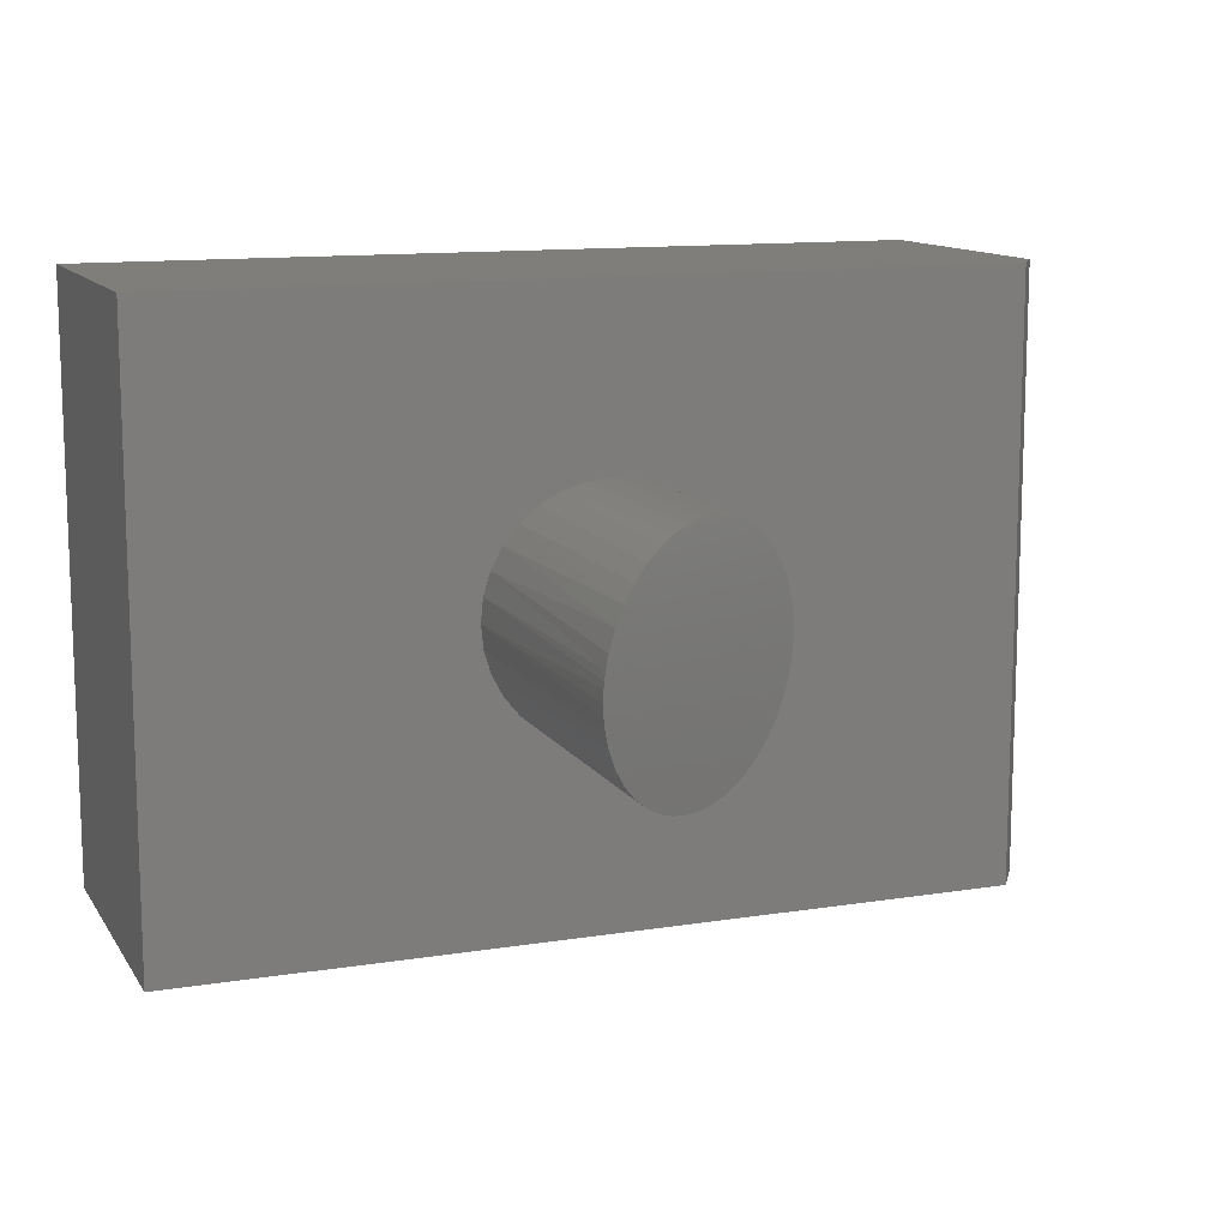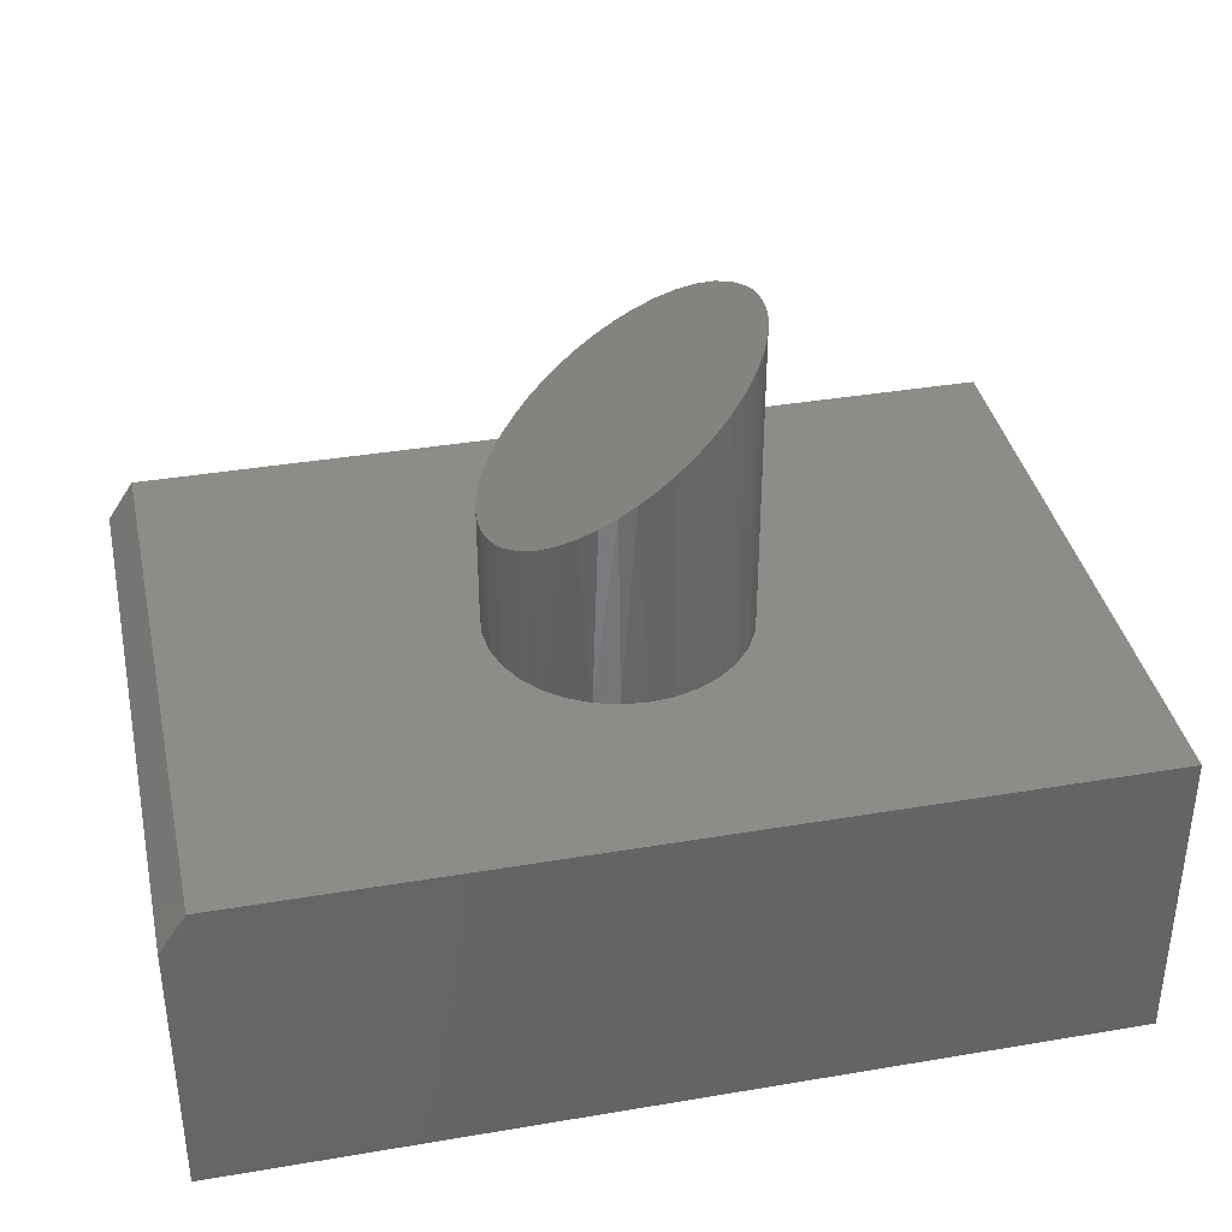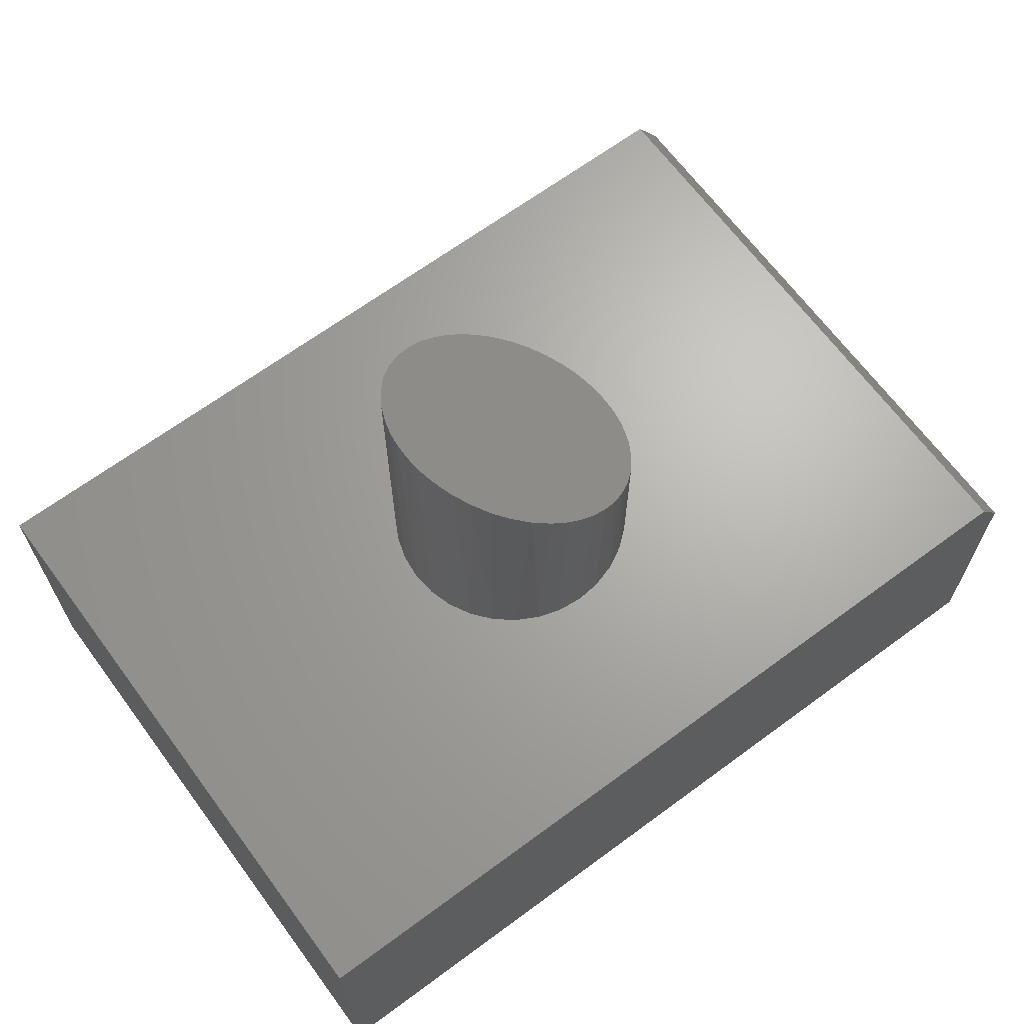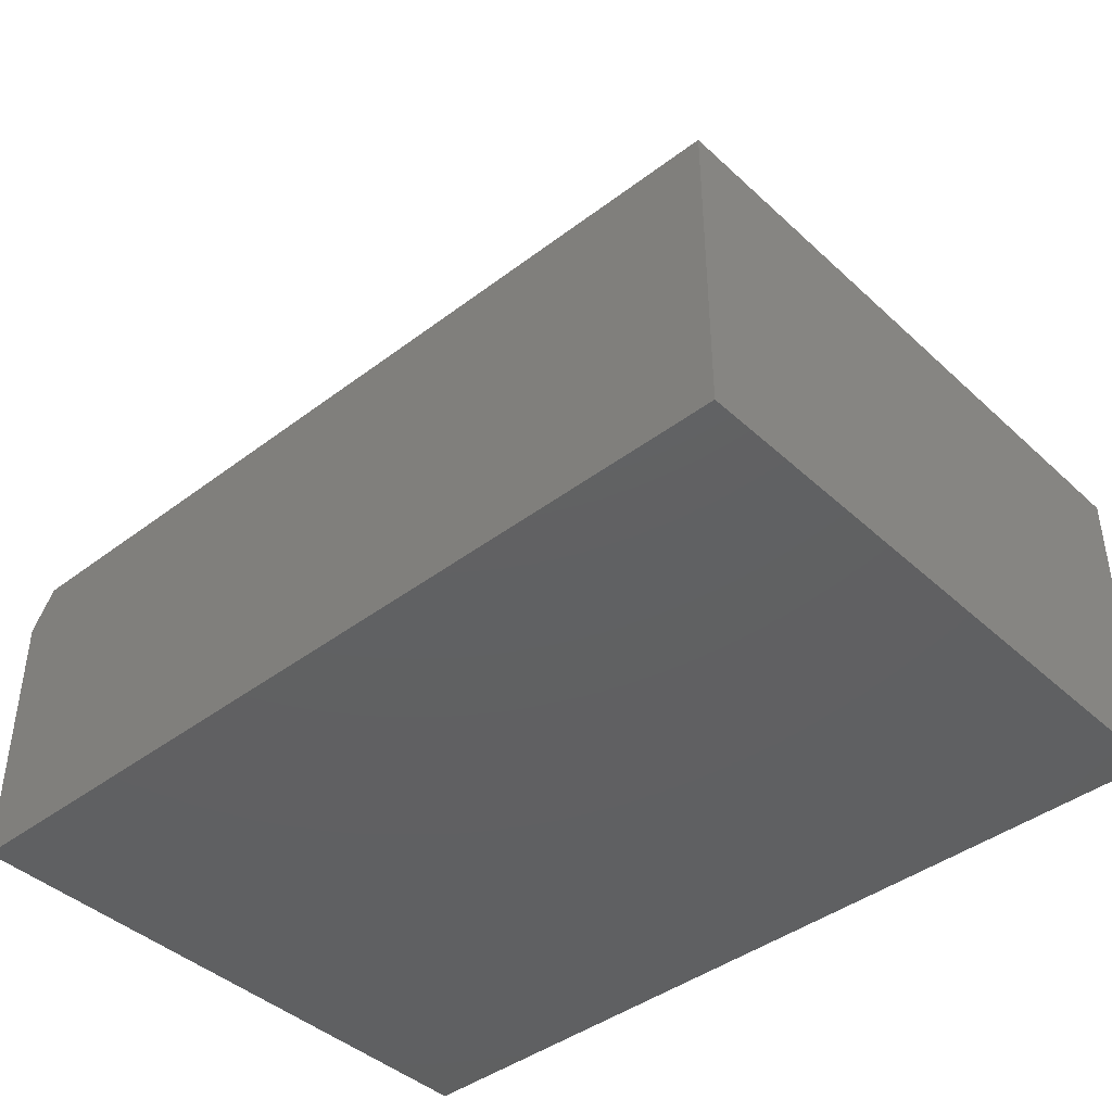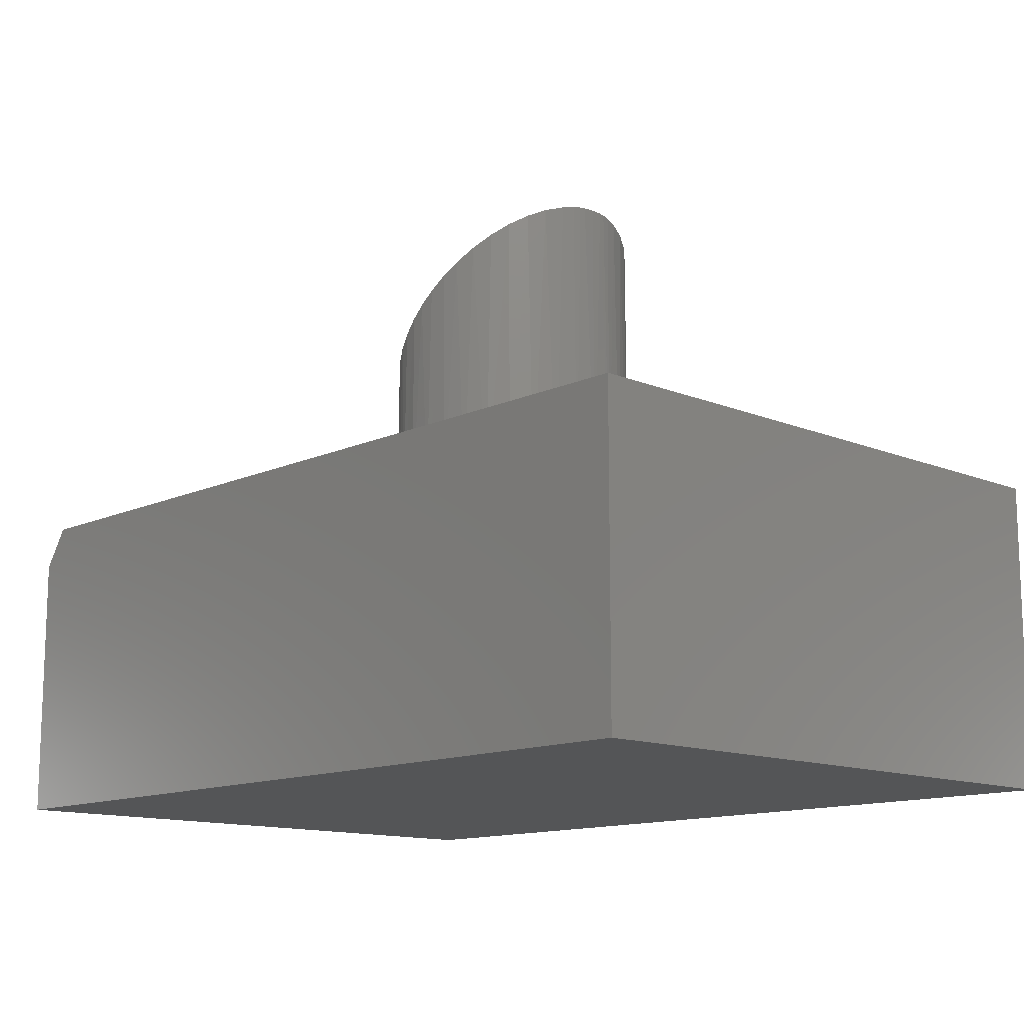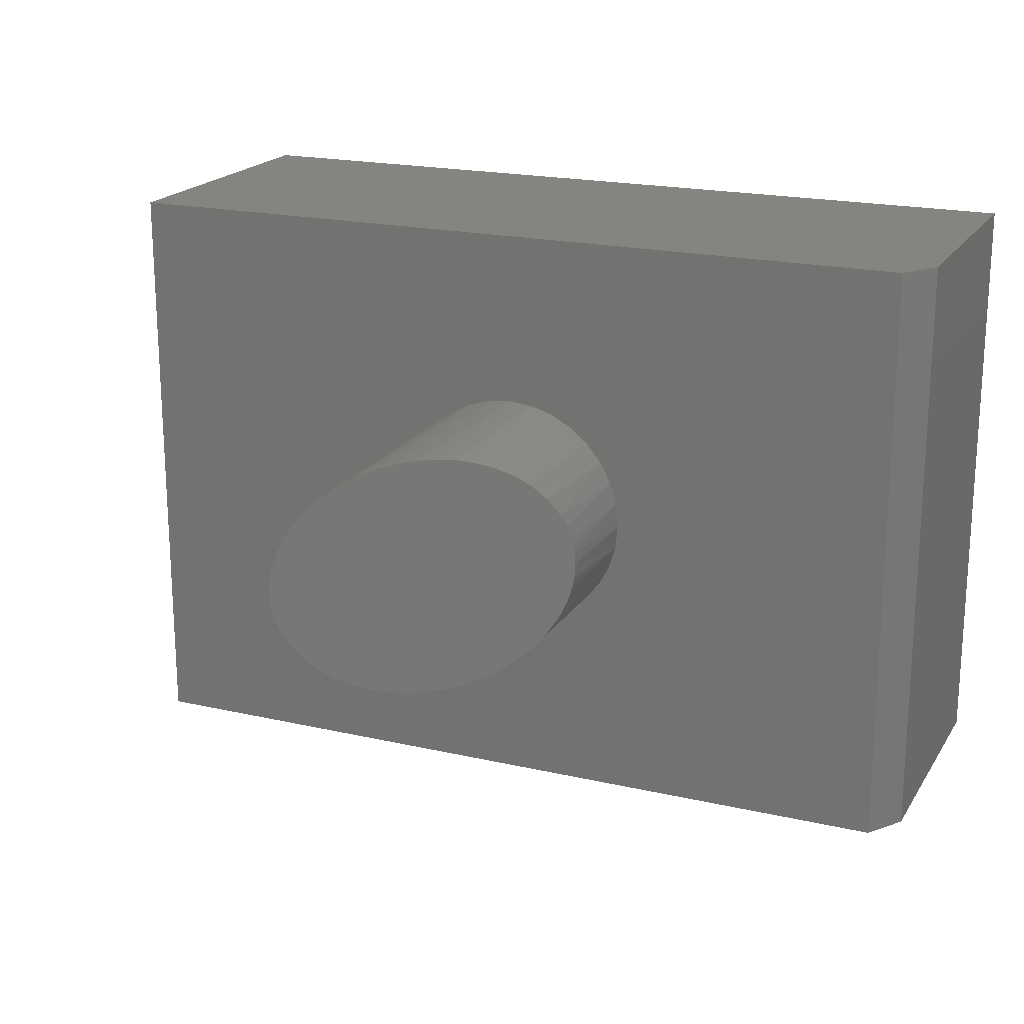
<metadata>
{"format":"stl","ext":"stl","renderer":"f3d","projection":"perspective","resolution":1024,"background":"white","views":[{"elev":12.2,"azim":-20.7,"up":"+Y"},{"elev":37.7,"azim":167.8,"up":"+Z"},{"elev":66.6,"azim":-36.5,"up":"+Z"},{"elev":-42.1,"azim":-137.7,"up":"+Z"},{"elev":-13.0,"azim":-133.6,"up":"+Z"},{"elev":19.7,"azim":23.2,"up":"+Y"}]}
</metadata>
<code>
# stl→obj: 92 verts, 180 faces
v 0.01435 0.1495 0.6266
v -0.004976 0.1499 0.6413
v -0.02493 0.1476 0.6564
v 0.03353 0.1466 0.6121
v -0.04457 0.1427 0.6713
v 0.05264 0.141 0.5976
v -0.06593 0.134 0.6875
v 0.07114 0.1329 0.5836
v -0.1472 0.02119 0.7491
v -0.148 0.01415 0.7497
v 0.1509 0.01583 0.5232
v 0.1509 -0.01583 0.5232
v -0.1472 -0.02119 0.7491
v 0.1498 -0.02368 0.524
v -0.06593 -0.134 0.6875
v -0.04457 -0.1427 0.6713
v 0.05264 -0.141 0.5976
v 0.03353 -0.1466 0.6121
v -0.02493 -0.1476 0.6564
v -0.004976 -0.1499 0.6413
v 0.01435 -0.1495 0.6266
v 0.08995 0.1212 0.5693
v -0.08617 0.1217 0.7028
v 0.1073 0.1064 0.5562
v -0.1037 0.1068 0.7161
v 0.1232 0.08773 0.5441
v -0.1193 0.08882 0.7279
v 0.1363 0.06589 0.5342
v -0.1316 0.06898 0.7373
v 0.1426 0.051 0.5294
v -0.141 0.04673 0.7443
v 0.1474 0.03521 0.5258
v -0.1452 0.03162 0.7475
v 0.1498 0.02368 0.524
v 0.1516 0 0.5226
v -0.1484 0 0.75
v -0.148 -0.01415 0.7497
v 0.1474 -0.03521 0.5258
v -0.1452 -0.03162 0.7475
v 0.1426 -0.051 0.5294
v -0.141 -0.04673 0.7443
v 0.1363 -0.06589 0.5342
v -0.1316 -0.06898 0.7373
v 0.1232 -0.08773 0.5441
v -0.1193 -0.08882 0.7279
v 0.1073 -0.1064 0.5562
v -0.1037 -0.1068 0.7161
v 0.08995 -0.1212 0.5693
v -0.08617 -0.1217 0.7028
v 0.07114 -0.1329 0.5836
v -0.1456 0.02926 0.375
v -0.137 0.0574 0.375
v -0.1232 0.08334 0.375
v -0.1045 0.1061 0.375
v -0.08177 0.1247 0.375
v -0.05584 0.1386 0.375
v -0.0277 0.1471 0.375
v 0.001563 0.15 0.375
v 0.03083 0.1471 0.375
v 0.05897 0.1386 0.375
v 0.0849 0.1247 0.375
v 0.1263 0.08334 0.375
v 0.1401 0.0574 0.375
v 0.1487 0.02926 0.375
v -0.1484 1.837e-17 0.375
v 0.1076 0.1061 0.375
v 0.1516 0 0.375
v 0.1401 -0.0574 0.375
v 0.1263 -0.08334 0.375
v 0.0849 -0.1247 0.375
v 0.05897 -0.1386 0.375
v 0.03083 -0.1471 0.375
v 0.001563 -0.15 0.375
v -0.0277 -0.1471 0.375
v -0.05584 -0.1386 0.375
v -0.08177 -0.1247 0.375
v -0.1045 -0.1061 0.375
v -0.1232 -0.08334 0.375
v -0.137 -0.0574 0.375
v 0.1487 -0.02926 0.375
v 0.1076 -0.1061 0.375
v -0.1456 -0.02926 0.375
v -0.5234 0.3655 0.375
v -0.5234 -0.3672 0.375
v 0.5 0.3655 0.375
v 0.5 -0.3672 0.375
v -0.5234 0.3655 0
v 0.5312 0.3655 0
v 0.5312 0.3655 0.3281
v 0.5312 -0.3672 0.3281
v 0.5312 -0.3672 0
v -0.5234 -0.3672 0
f 1 2 3
f 1 3 4
f 4 3 5
f 4 5 6
f 6 5 7
f 6 7 8
f 9 10 11
f 12 13 14
f 15 16 17
f 18 17 16
f 16 19 18
f 18 19 20
f 18 20 21
f 8 7 22
f 22 7 23
f 22 23 24
f 24 23 25
f 24 25 26
f 26 25 27
f 26 27 28
f 28 27 29
f 28 29 30
f 30 29 31
f 30 31 32
f 32 31 33
f 32 33 34
f 34 33 9
f 34 9 11
f 11 10 35
f 35 10 36
f 35 36 12
f 12 36 37
f 12 37 13
f 14 13 38
f 38 13 39
f 38 39 40
f 40 39 41
f 40 41 42
f 42 41 43
f 42 43 44
f 44 43 45
f 44 45 46
f 46 45 47
f 46 47 48
f 48 47 49
f 48 49 50
f 50 49 15
f 50 15 17
f 33 51 9
f 52 29 53
f 29 27 53
f 54 53 27
f 27 25 54
f 55 7 56
f 56 7 5
f 56 5 57
f 5 3 57
f 58 1 59
f 1 4 59
f 60 8 61
f 8 22 61
f 62 28 63
f 32 34 64
f 65 36 10
f 65 10 9
f 65 9 51
f 51 33 52
f 52 33 31
f 52 31 29
f 54 25 55
f 55 25 23
f 55 23 7
f 57 3 58
f 58 3 2
f 58 2 1
f 59 4 60
f 60 4 6
f 60 6 8
f 61 22 66
f 66 22 24
f 66 24 62
f 62 24 26
f 62 26 28
f 32 64 30
f 30 64 63
f 30 63 28
f 35 67 11
f 11 67 64
f 11 64 34
f 68 40 42
f 68 42 69
f 42 44 69
f 70 50 71
f 50 17 71
f 72 21 73
f 21 20 73
f 74 16 75
f 16 15 75
f 76 75 15
f 15 49 76
f 77 45 78
f 78 45 43
f 78 43 79
f 43 41 79
f 67 35 80
f 80 35 12
f 80 12 14
f 40 68 38
f 38 68 80
f 38 80 14
f 69 44 81
f 81 44 46
f 81 46 70
f 70 46 48
f 70 48 50
f 71 17 72
f 72 17 18
f 72 18 21
f 73 20 74
f 74 20 19
f 74 19 16
f 76 49 77
f 77 49 47
f 77 47 45
f 79 41 82
f 82 41 39
f 82 39 13
f 36 65 37
f 37 65 82
f 37 82 13
f 83 84 52
f 83 52 53
f 83 53 54
f 83 54 55
f 83 55 56
f 83 56 57
f 83 57 58
f 83 58 85
f 84 86 73
f 84 73 74
f 84 74 75
f 84 75 76
f 84 76 77
f 84 77 78
f 84 78 79
f 84 79 82
f 84 82 65
f 84 65 51
f 84 51 52
f 86 63 64
f 86 64 67
f 86 67 80
f 86 80 68
f 86 68 69
f 86 69 81
f 86 81 70
f 86 70 71
f 86 71 72
f 86 72 73
f 85 58 59
f 85 59 60
f 85 60 61
f 85 61 66
f 85 66 62
f 85 62 63
f 85 63 86
f 87 83 88
f 88 83 85
f 88 85 89
f 90 91 89
f 89 91 88
f 84 92 86
f 86 92 91
f 86 91 90
f 85 86 89
f 89 86 90
f 92 87 91
f 91 87 88
f 83 87 84
f 84 87 92

</code>
